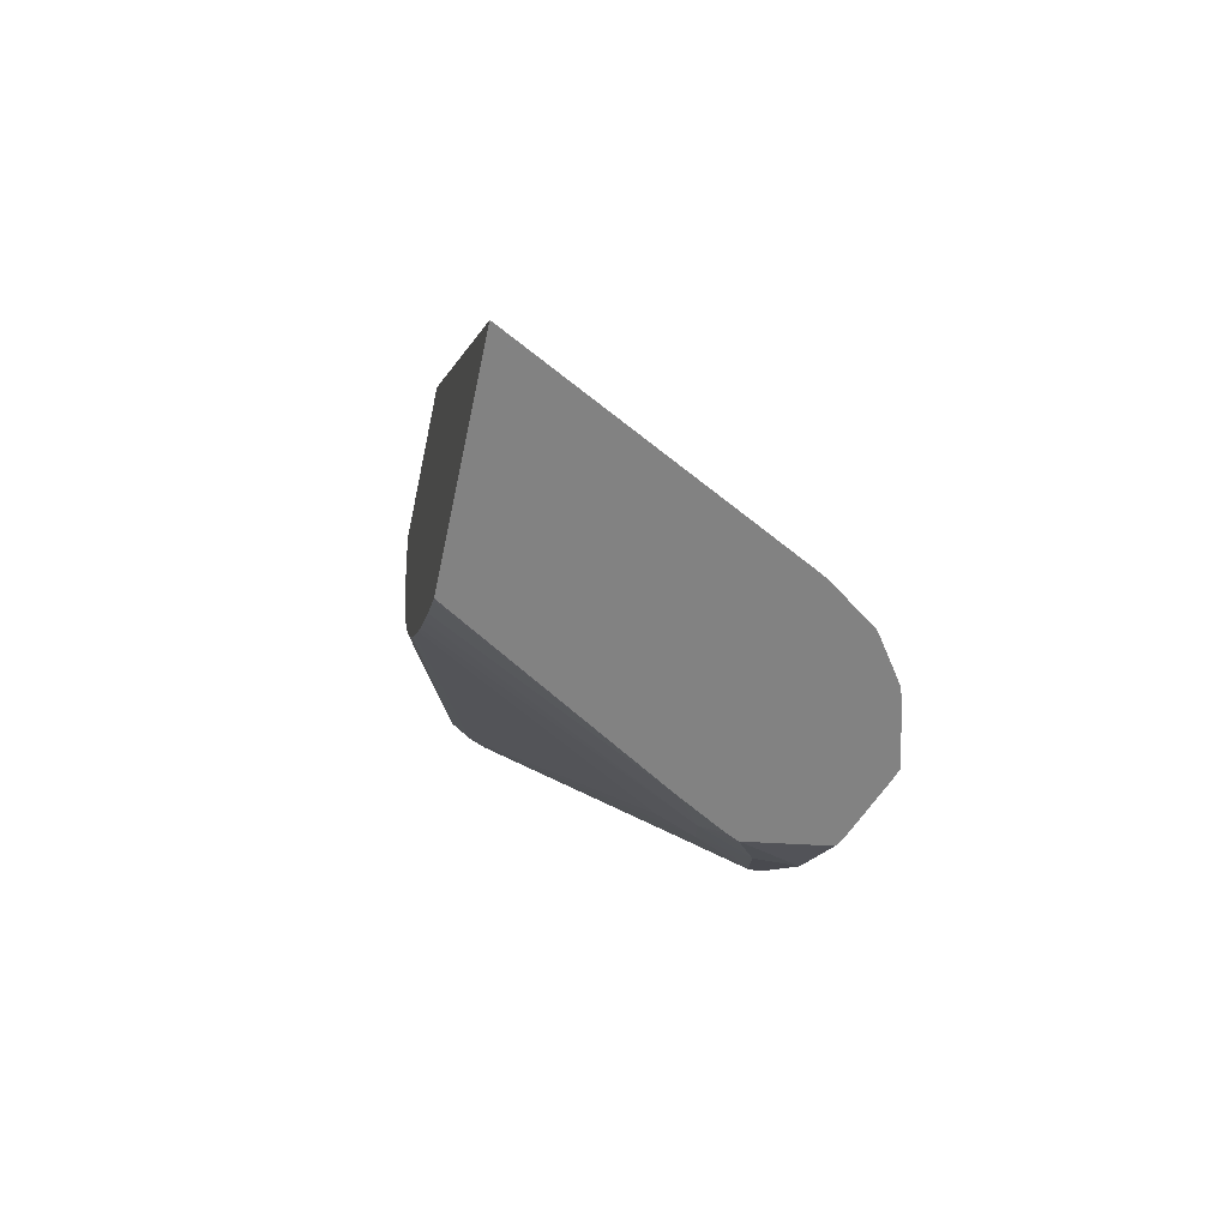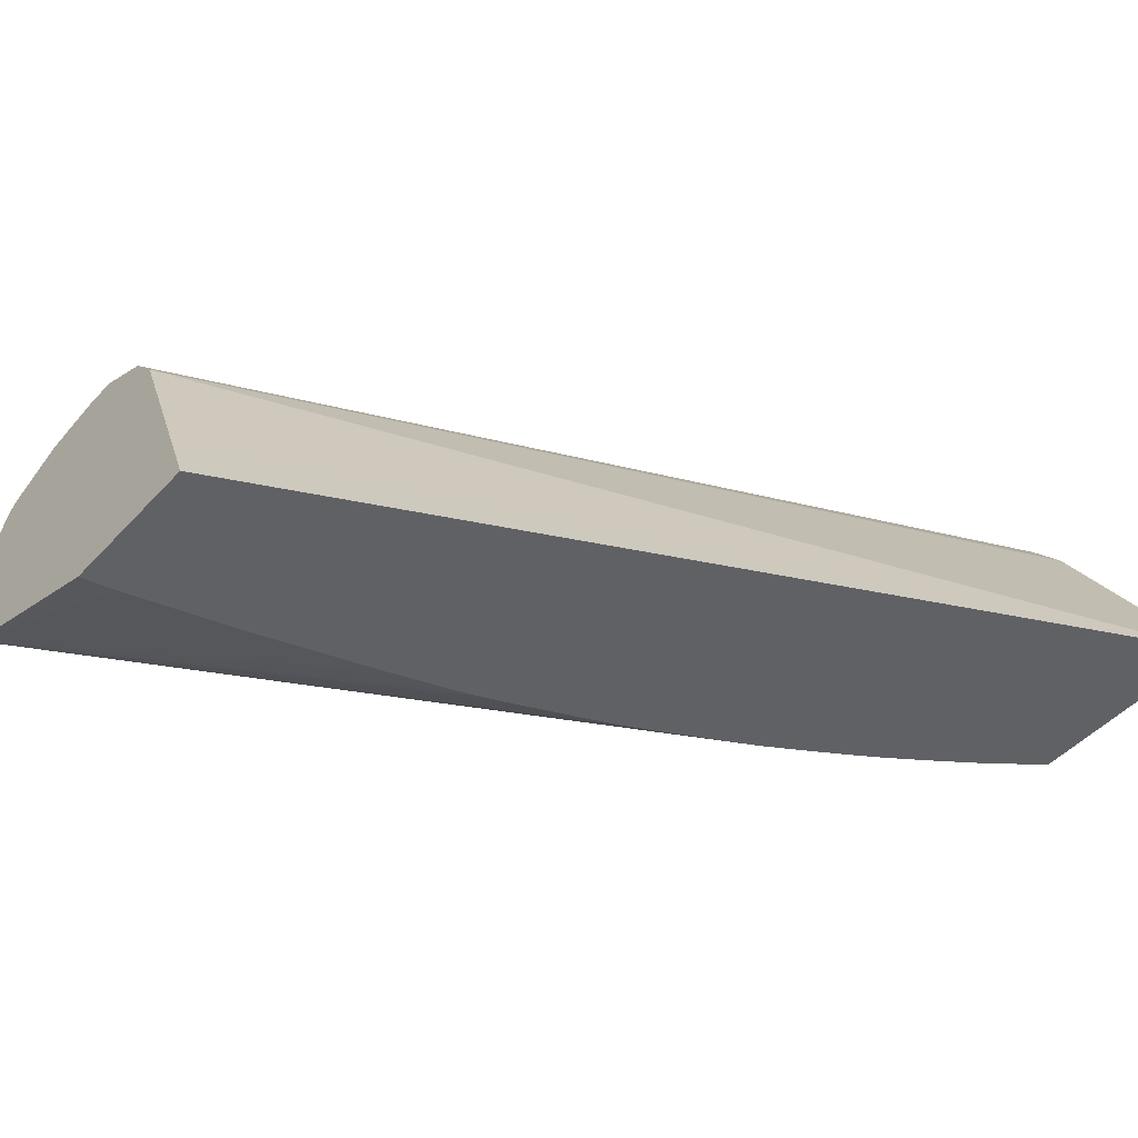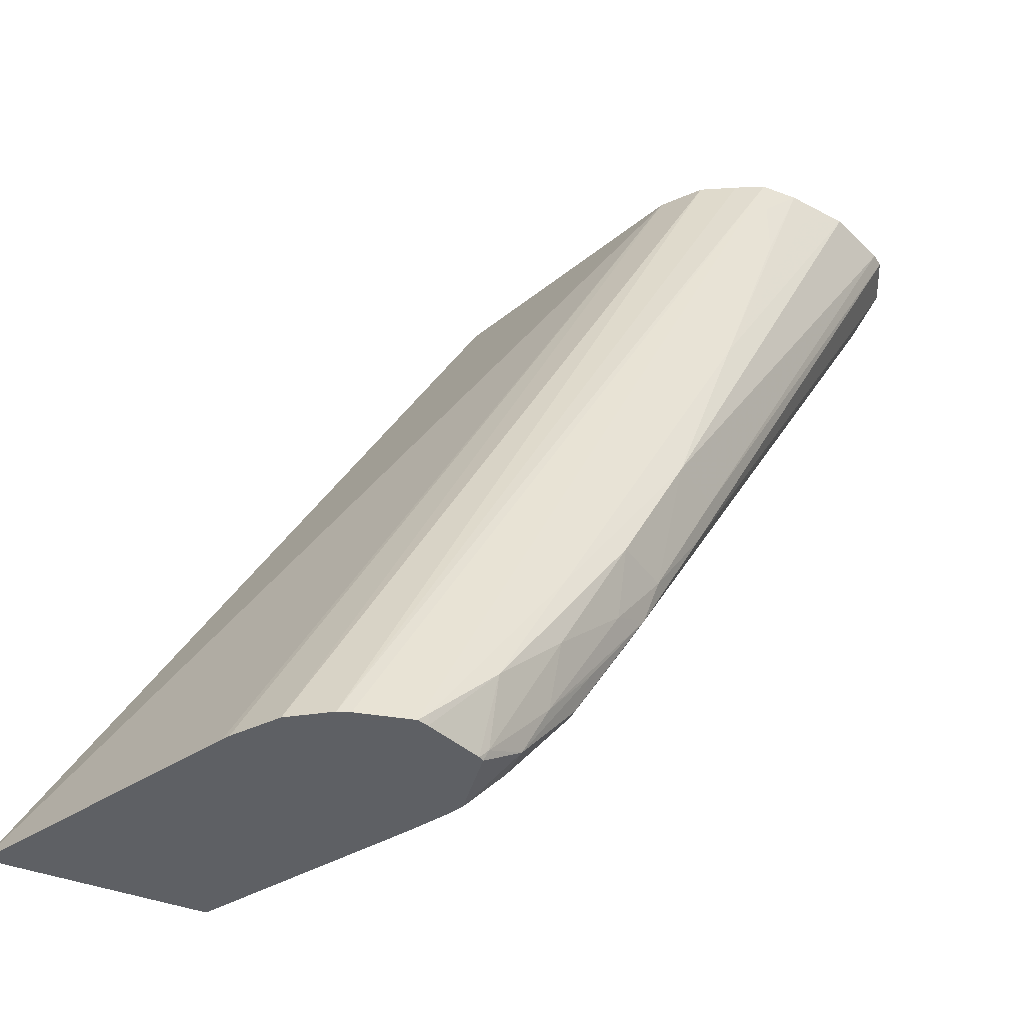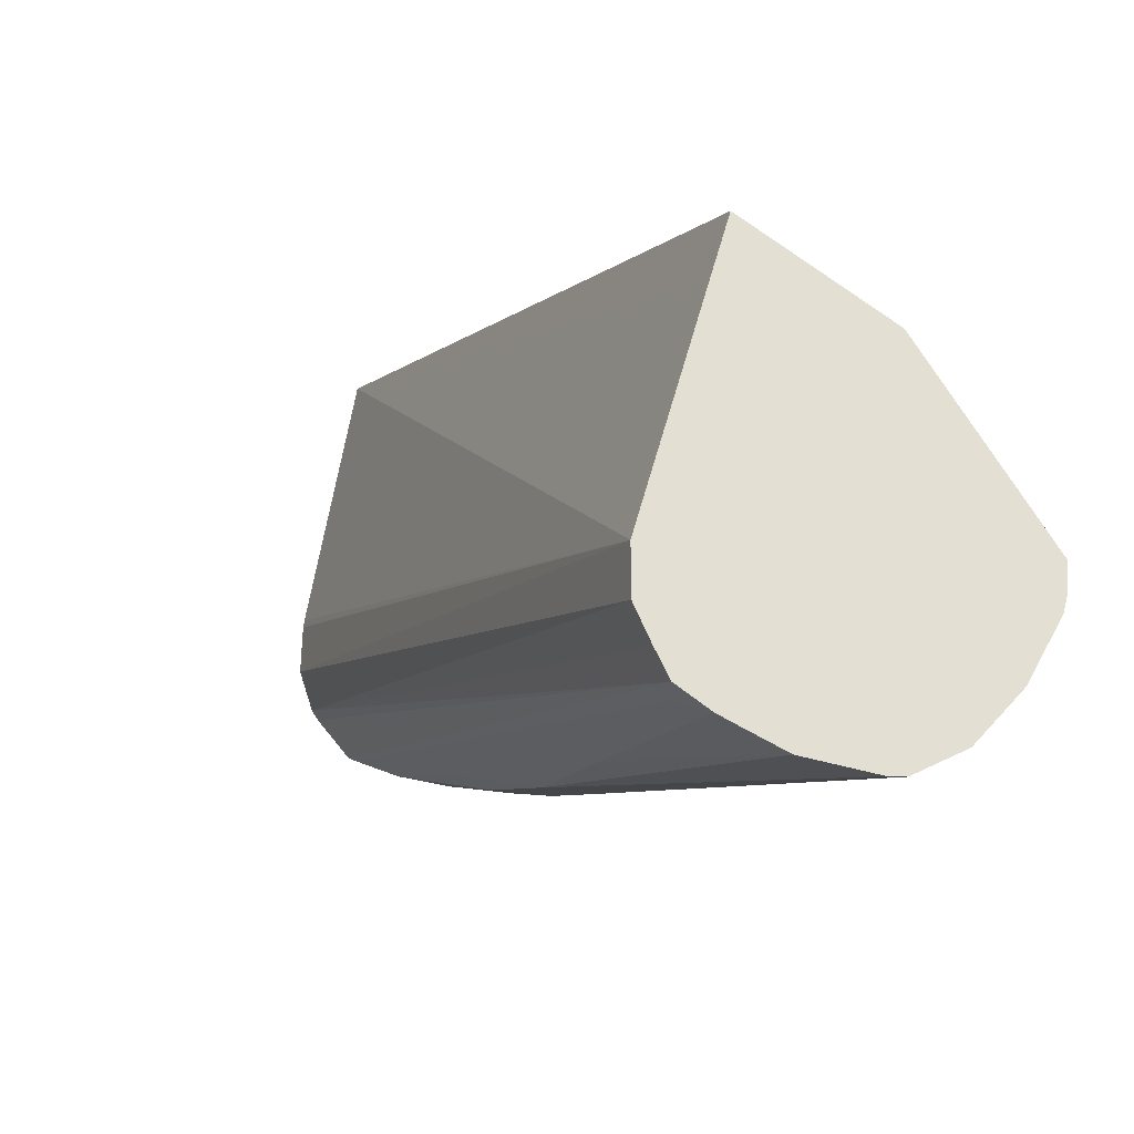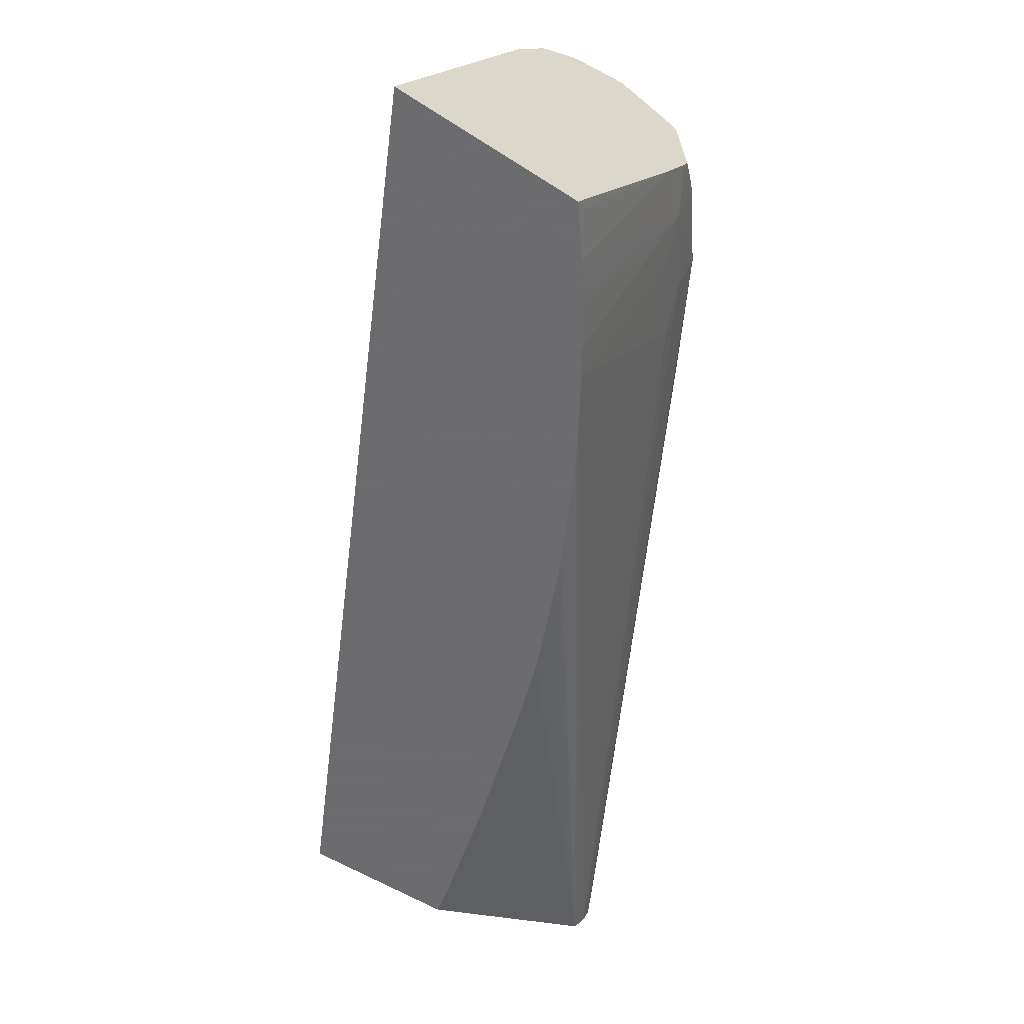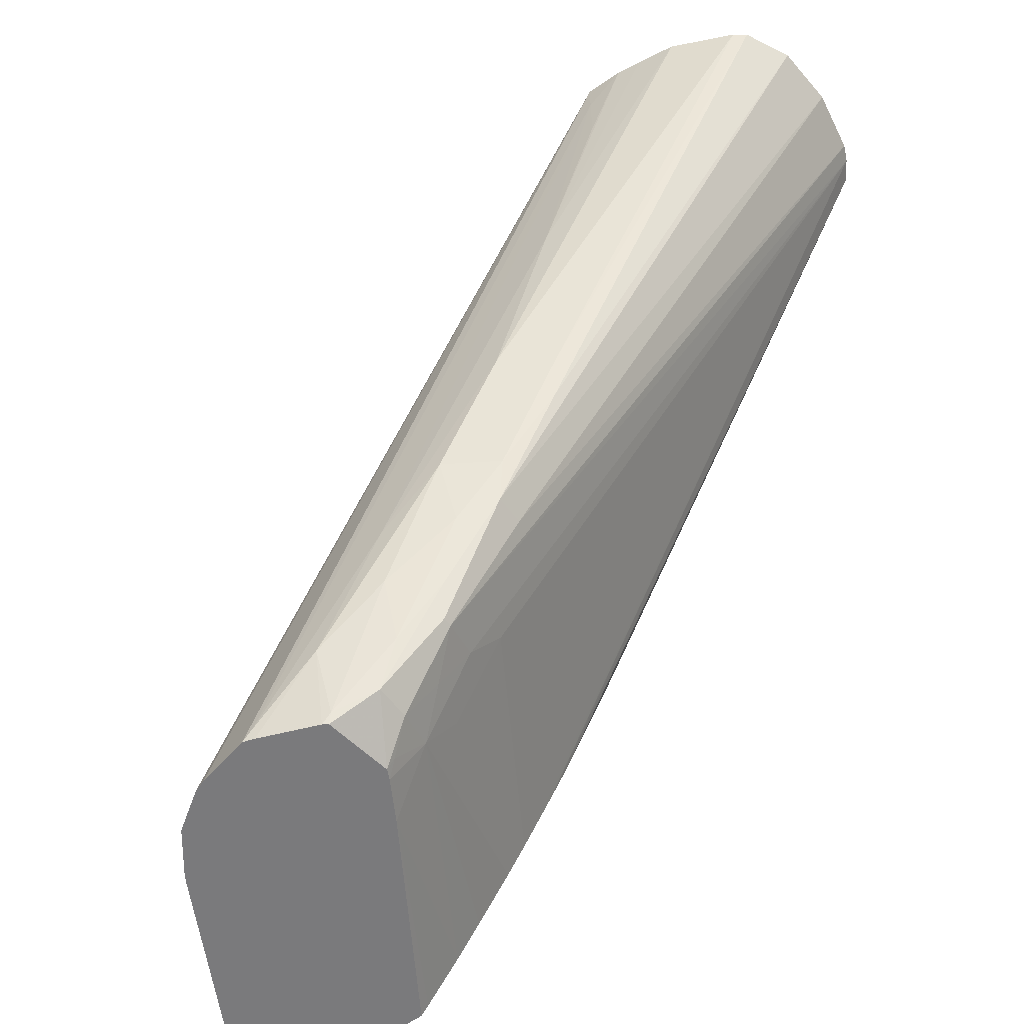
<metadata>
{"format":"obj","ext":"obj","renderer":"f3d","projection":"perspective","resolution":1024,"background":"white","views":[{"elev":-60.7,"azim":78.4,"up":"+Z"},{"elev":-49.1,"azim":49.3,"up":"+Y"},{"elev":-42.9,"azim":156.1,"up":"+Z"},{"elev":66.9,"azim":-141.5,"up":"+Z"},{"elev":-53.5,"azim":145.2,"up":"+Y"},{"elev":-58.2,"azim":-143.6,"up":"+Z"}]}
</metadata>
<code>
v -0.06626 0.03252 -0.06349
v -0.07675 0.03252 -0.06349
v -0.07317 0.04519 -0.06349
v -0.09542 0.04621 -0.01904
v -0.09517 0.04562 -0.01904
v -0.09097 0.03545 -0.01904
v -0.08976 0.03252 -0.01904
v -0.0829 0.04234 -0.06349
v -0.07712 0.03252 -0.06304
v -0.07338 0.04553 -0.06349
v -0.09694 0.04811 -0.01904
v -0.07494 0.0476 -0.06349
v -0.09823 0.03252 -0.01904
v -0.08408 0.04435 -0.06349
v -0.0788 0.03252 -0.06096
v -0.08544 0.04365 -0.06119
v -0.09869 0.04906 -0.01904
v -0.0769 0.0489 -0.06349
v -0.1087 0.03668 -0.01904
v -0.09779 0.03252 -0.02085
v -0.08433 0.04487 -0.06349
v -0.0847 0.04483 -0.06298
v -0.07901 0.03252 -0.06067
v -0.08004 0.03252 -0.0593
v -0.08034 0.03252 -0.05889
v -0.08176 0.03252 -0.05692
v -0.08273 0.03252 -0.05549
v -0.0862 0.04245 -0.05903
v -0.08835 0.0443 -0.05744
v -0.08716 0.04505 -0.05972
v -0.08597 0.0458 -0.0619
v -0.1001 0.04976 -0.01904
v -0.0775 0.04912 -0.06349
v -0.09586 0.03252 -0.02723
v -0.096 0.03252 -0.02677
v -0.1095 0.0377 -0.01904
v -0.08445 0.03252 -0.05284
v -0.08539 0.03252 -0.05136
v -0.08603 0.03252 -0.05022
v -0.08621 0.03252 -0.04992
v -0.08632 0.03252 -0.04973
v -0.08791 0.03252 -0.04686
v -0.08799 0.03252 -0.04671
v -0.0882 0.03252 -0.04634
v -0.0888 0.03252 -0.0452
v -0.08929 0.03252 -0.04418
v -0.0896 0.03252 -0.04352
v -0.08976 0.03252 -0.04318
v -0.09115 0.03252 -0.04018
v -0.09191 0.03252 -0.03846
v -0.09252 0.03252 -0.03691
v -0.09359 0.03252 -0.03393
v -0.08597 0.04757 -0.0619
v -0.08383 0.04828 -0.06349
v -0.0832 0.03252 -0.05478
v -0.08903 0.04297 -0.05528
v -0.08887 0.04646 -0.05825
v -0.1001 0.04977 -0.021
v -0.1021 0.04974 -0.01904
v -0.08022 0.04975 -0.06349
v -0.1098 0.03854 -0.01904
v -0.0841 0.03252 -0.05339
v -0.08424 0.03252 -0.05317
v -0.08887 0.04693 -0.05825
v -0.08939 0.04763 -0.05652
v -0.0871 0.04801 -0.0595
v -0.08404 0.04844 -0.06298
v -0.08358 0.04845 -0.06349
v -0.09232 0.04598 -0.05216
v -0.09687 0.04975 -0.03392
v -0.1001 0.04976 -0.02423
v -0.08073 0.04975 -0.06298
v -0.08719 0.04975 -0.05329
v -0.1033 0.04955 -0.01904
v -0.08076 0.04956 -0.06349
v -0.1104 0.04176 -0.01904
v -0.09232 0.04748 -0.05216
v -0.09052 0.04839 -0.05326
v -0.08719 0.04921 -0.05652
v -0.08396 0.0497 -0.05975
v -0.09364 0.04965 -0.0436
v -0.1053 0.04925 -0.01904
v -0.09041 0.04963 -0.05006
v -0.1102 0.04499 -0.01904
v -0.09556 0.04751 -0.04584
v -0.09289 0.04805 -0.05006
v -0.1084 0.0478 -0.01904
v -0.09609 0.04807 -0.0436
v -0.109 0.04734 -0.01904
f 1 2 8
f 1 8 14
f 1 14 21
f 1 21 54
f 1 54 68
f 1 68 75
f 1 75 60
f 1 60 33
f 1 33 18
f 1 18 12
f 1 12 10
f 1 10 3
f 1 3 4
f 1 4 5
f 1 5 6
f 1 6 7
f 1 7 13
f 1 13 20
f 1 20 35
f 1 35 34
f 1 34 52
f 1 52 51
f 1 51 50
f 1 50 49
f 1 49 48
f 1 48 47
f 1 47 46
f 1 46 45
f 1 45 44
f 1 44 43
f 1 43 42
f 1 42 41
f 1 41 40
f 1 40 39
f 1 39 38
f 1 38 37
f 1 37 63
f 1 63 62
f 1 62 55
f 1 55 27
f 1 27 26
f 1 26 25
f 1 25 24
f 1 24 23
f 1 23 15
f 1 15 9
f 1 9 2
f 2 9 8
f 3 10 4
f 4 11 17
f 4 17 32
f 4 32 59
f 4 59 74
f 4 74 82
f 4 82 87
f 4 87 89
f 4 89 84
f 4 84 76
f 4 76 61
f 4 61 36
f 4 36 19
f 4 19 13
f 4 13 7
f 4 7 6
f 4 6 5
f 4 10 12
f 4 12 11
f 8 9 15
f 8 15 16
f 8 16 14
f 11 12 18
f 11 18 17
f 13 19 20
f 14 16 22
f 14 22 21
f 15 23 16
f 16 23 24
f 16 24 25
f 16 25 26
f 16 26 27
f 16 27 28
f 16 28 29
f 16 29 30
f 16 30 31
f 16 31 22
f 17 18 32
f 18 33 32
f 19 34 35
f 19 35 20
f 19 36 37
f 19 37 38
f 19 38 39
f 19 39 40
f 19 40 41
f 19 41 42
f 19 42 43
f 19 43 44
f 19 44 45
f 19 45 46
f 19 46 47
f 19 47 48
f 19 48 49
f 19 49 50
f 19 50 51
f 19 51 52
f 19 52 34
f 21 22 31
f 21 31 53
f 21 53 54
f 27 55 56
f 27 56 28
f 28 56 29
f 29 57 30
f 29 56 36
f 29 36 57
f 30 57 31
f 31 57 64
f 31 64 53
f 32 58 59
f 32 33 60
f 32 60 58
f 36 61 57
f 36 56 55
f 36 55 62
f 36 62 63
f 36 63 37
f 53 64 65
f 53 65 66
f 53 66 67
f 53 67 54
f 54 67 68
f 57 69 77
f 57 77 64
f 57 61 69
f 58 70 71
f 58 71 59
f 58 60 72
f 58 72 73
f 58 73 70
f 59 71 70
f 59 70 74
f 60 75 72
f 61 76 69
f 64 77 65
f 65 77 66
f 66 77 78
f 66 78 79
f 66 79 67
f 67 79 80
f 67 80 68
f 68 80 75
f 69 76 77
f 70 81 82
f 70 82 74
f 70 73 81
f 72 75 80
f 72 80 73
f 73 80 83
f 73 83 81
f 76 84 77
f 77 85 86
f 77 86 78
f 77 84 85
f 78 86 83
f 78 83 79
f 79 83 80
f 81 87 82
f 81 83 86
f 81 86 88
f 81 88 87
f 84 89 85
f 85 88 86
f 85 89 88
f 87 88 89

</code>
